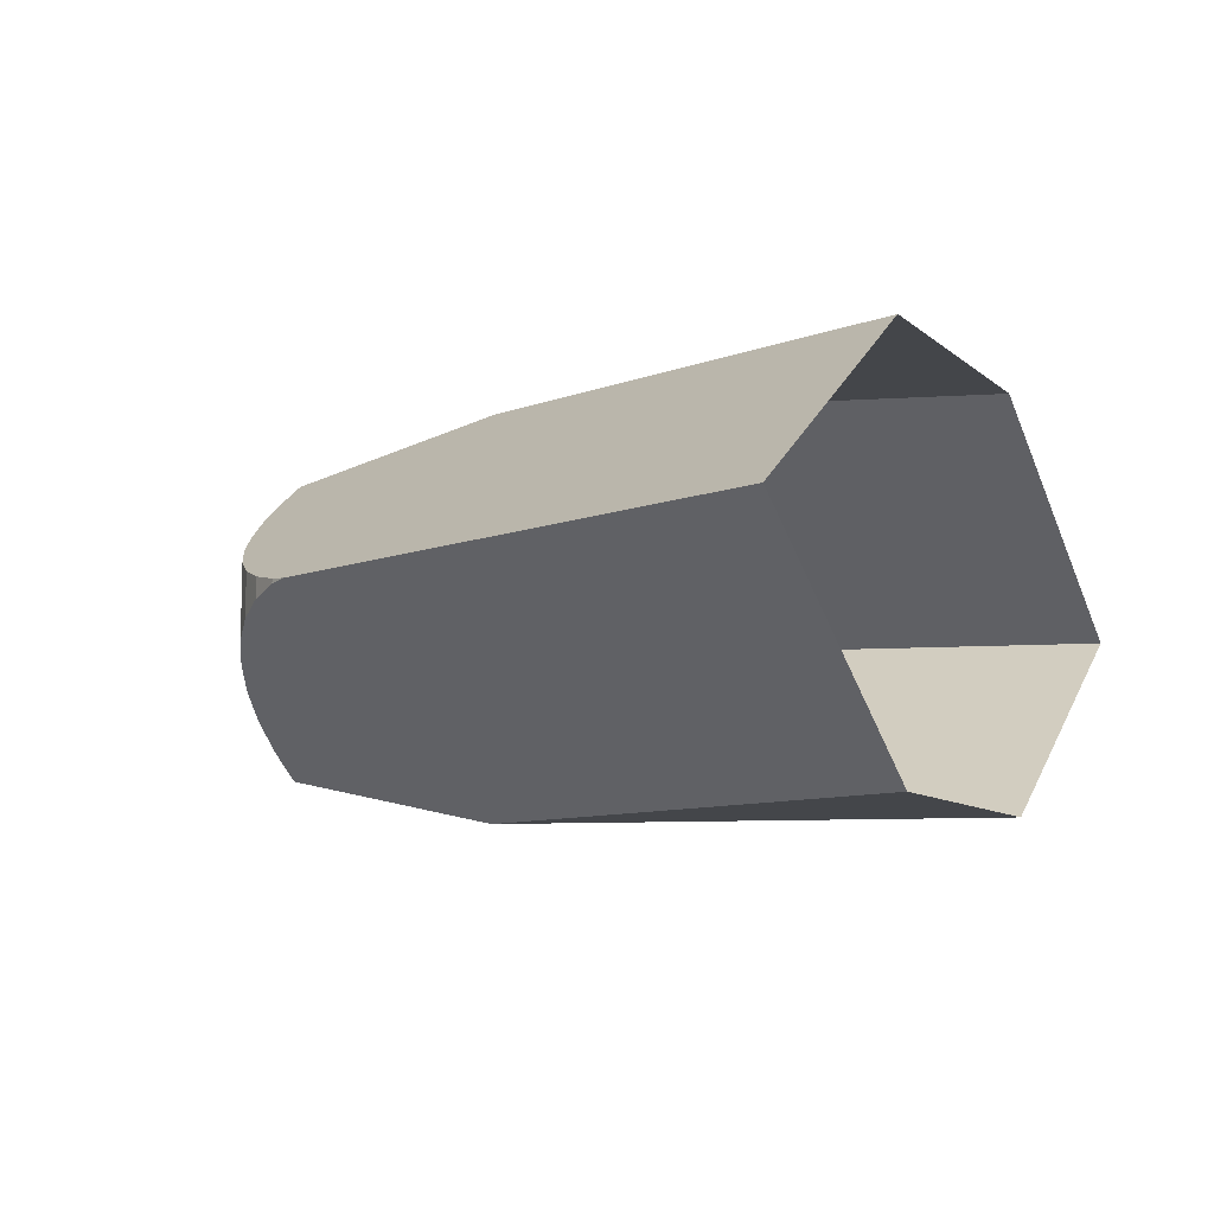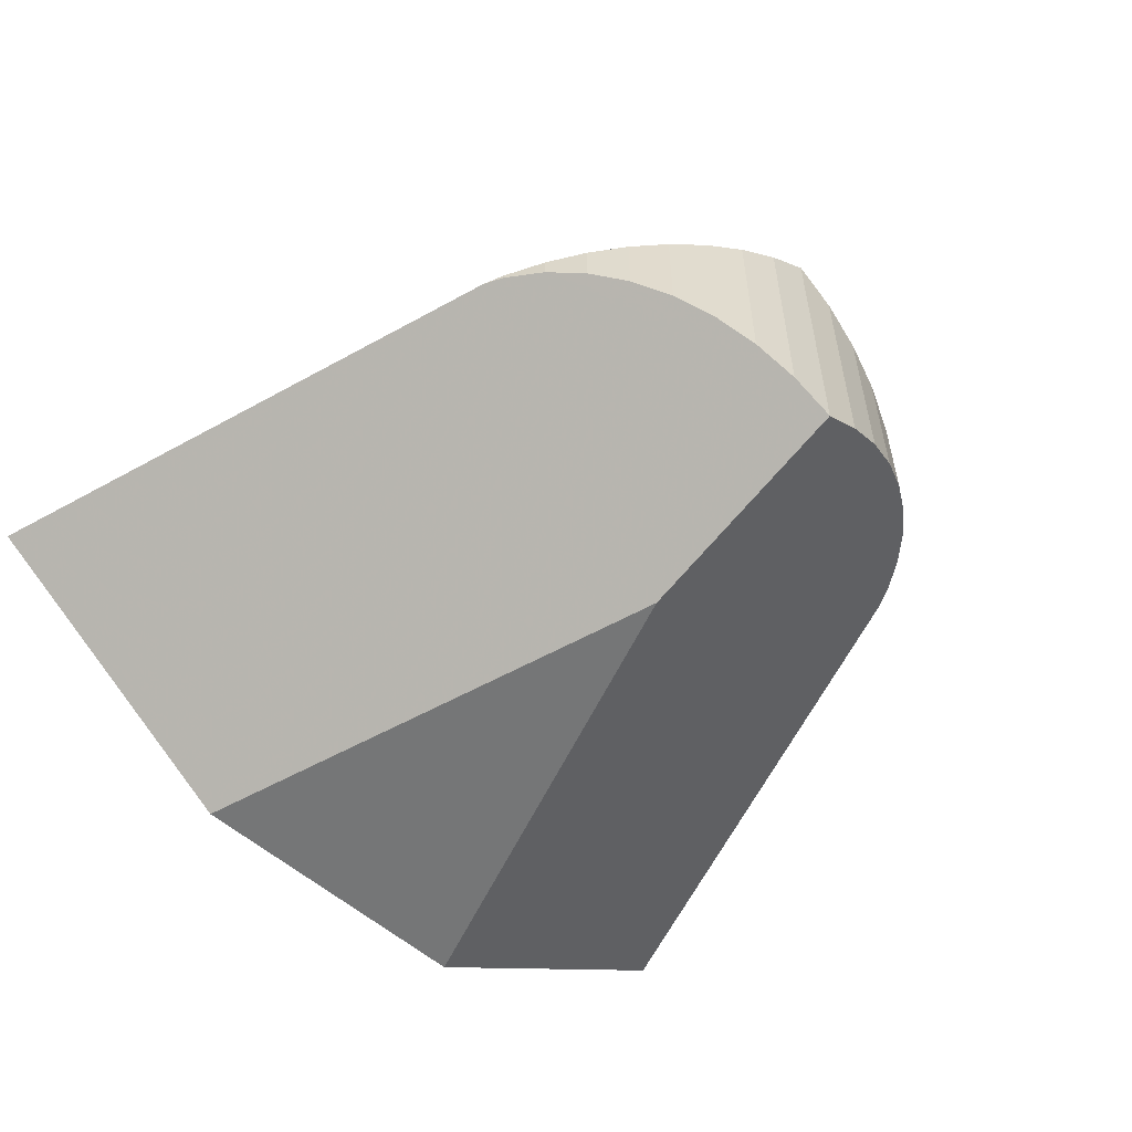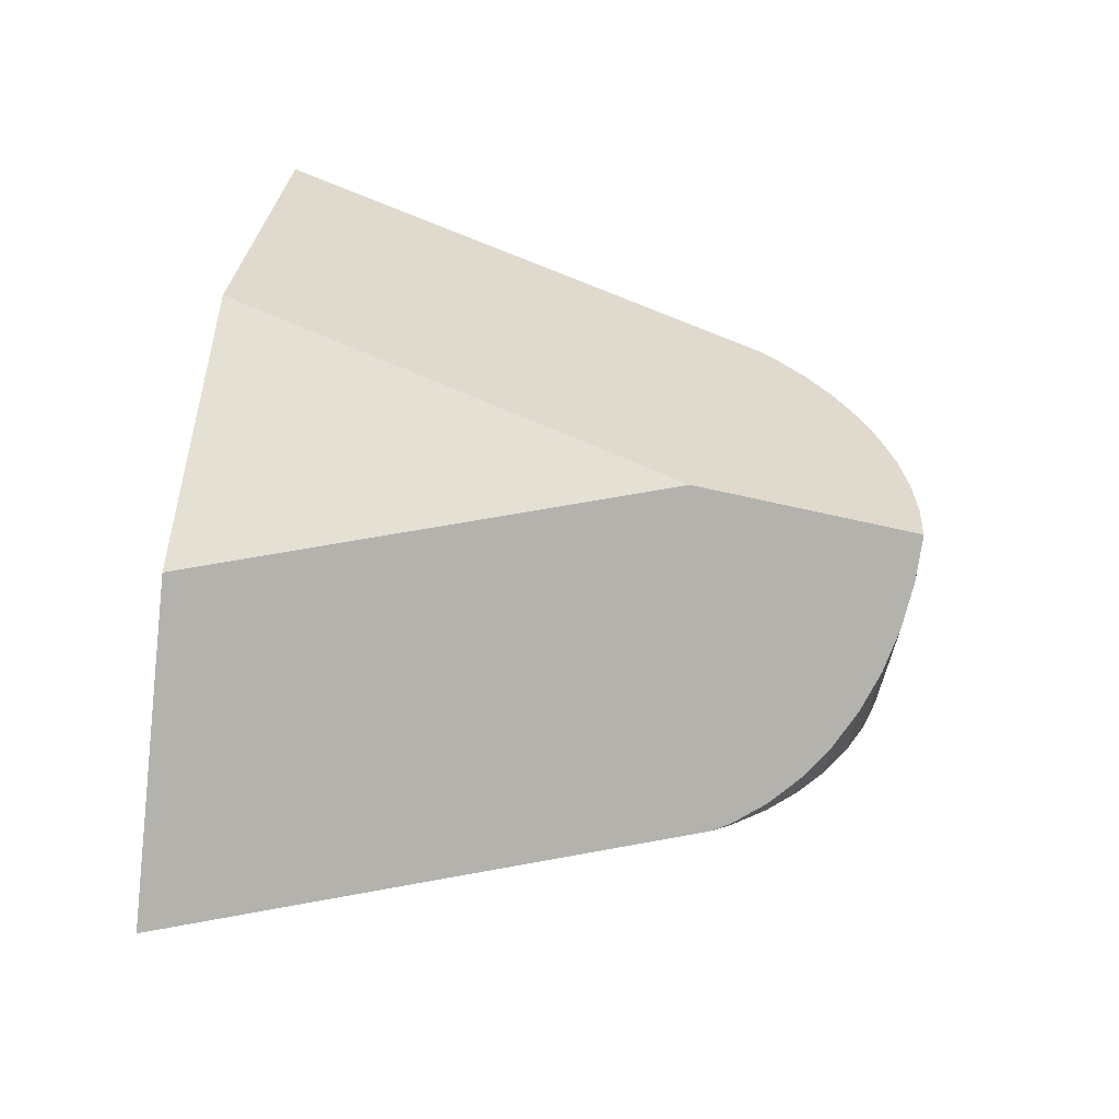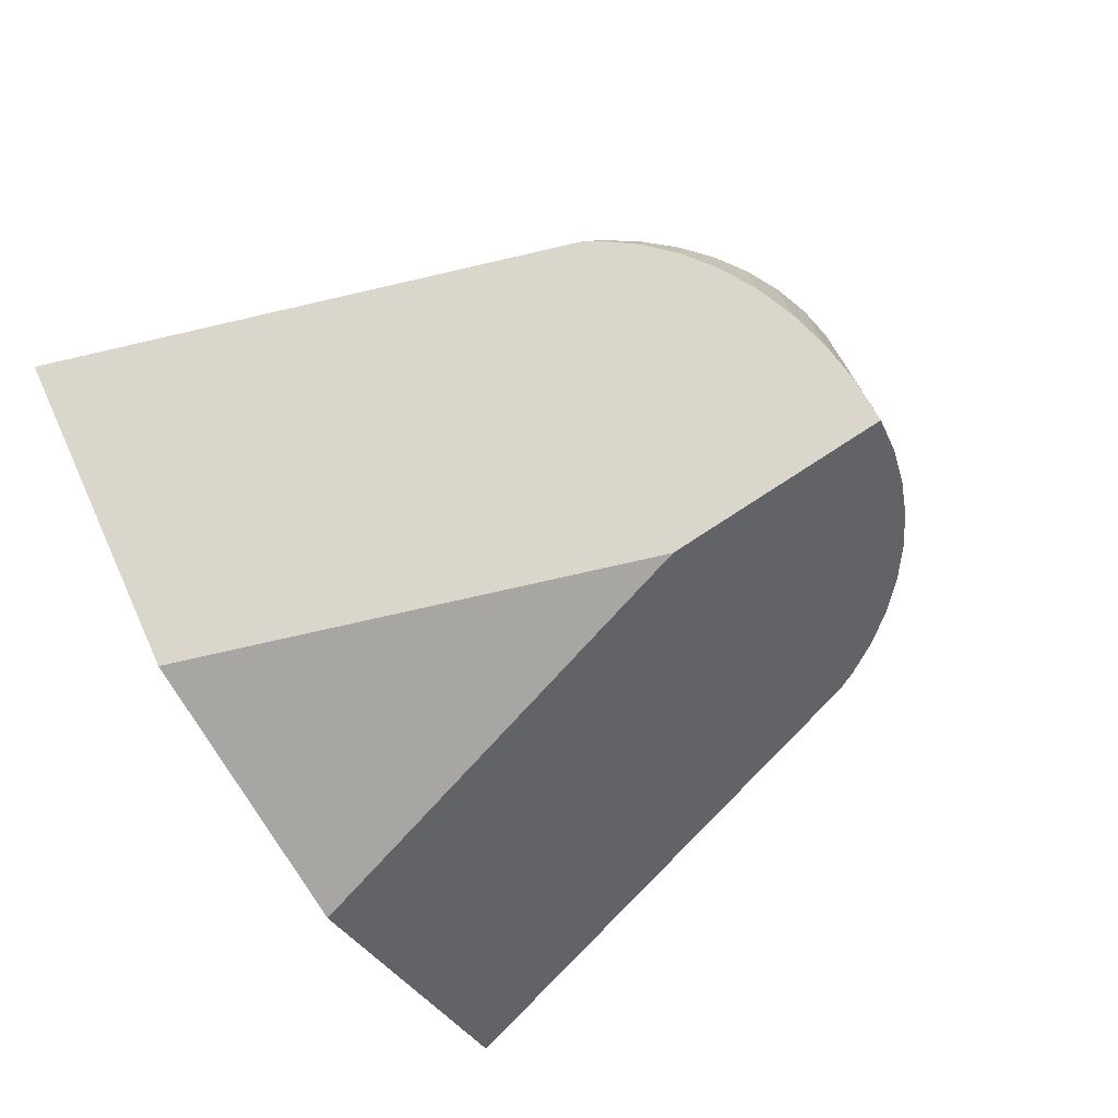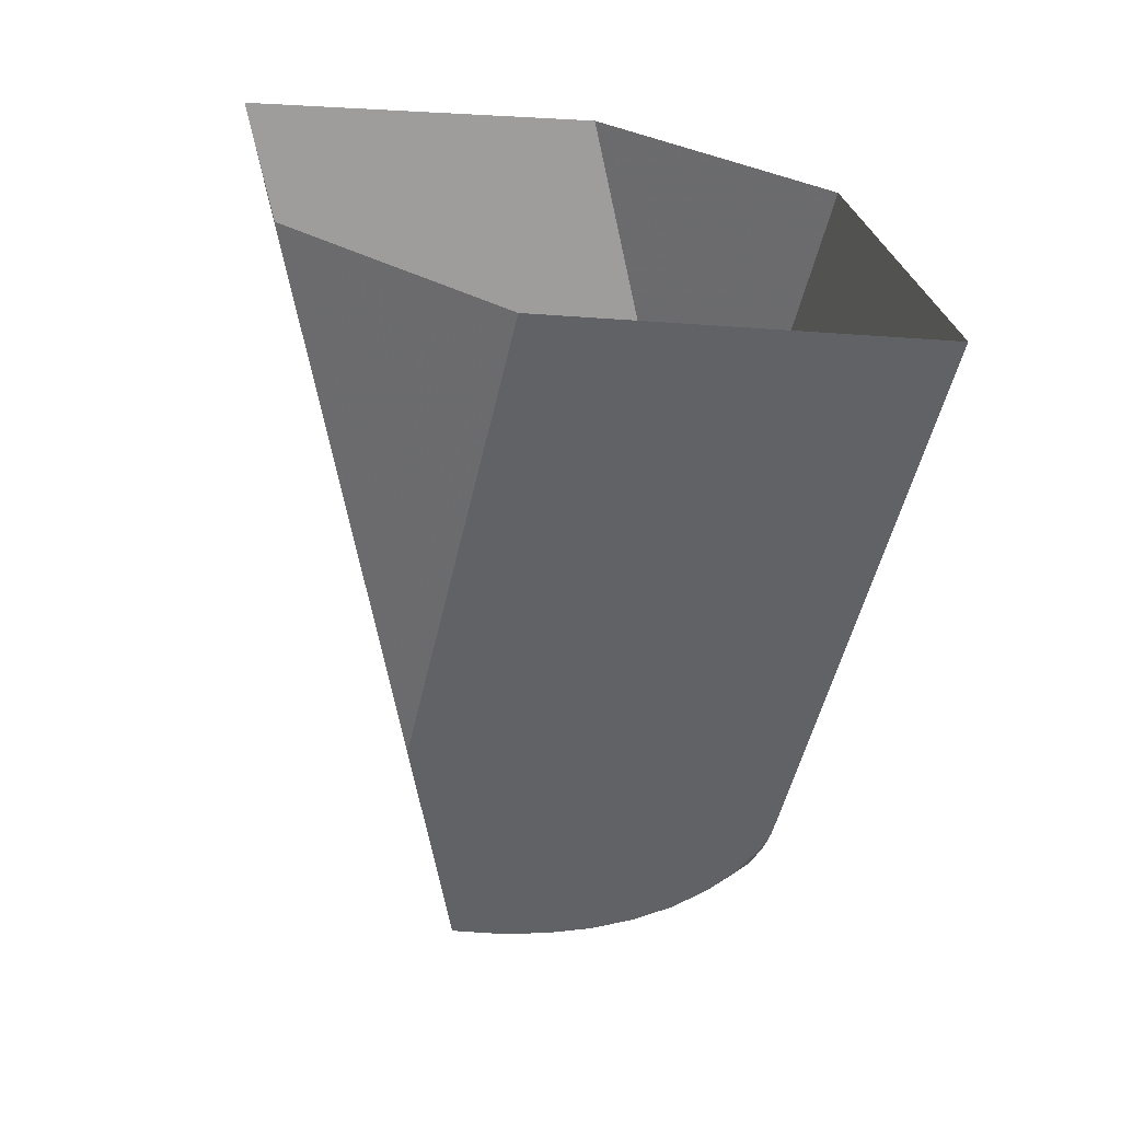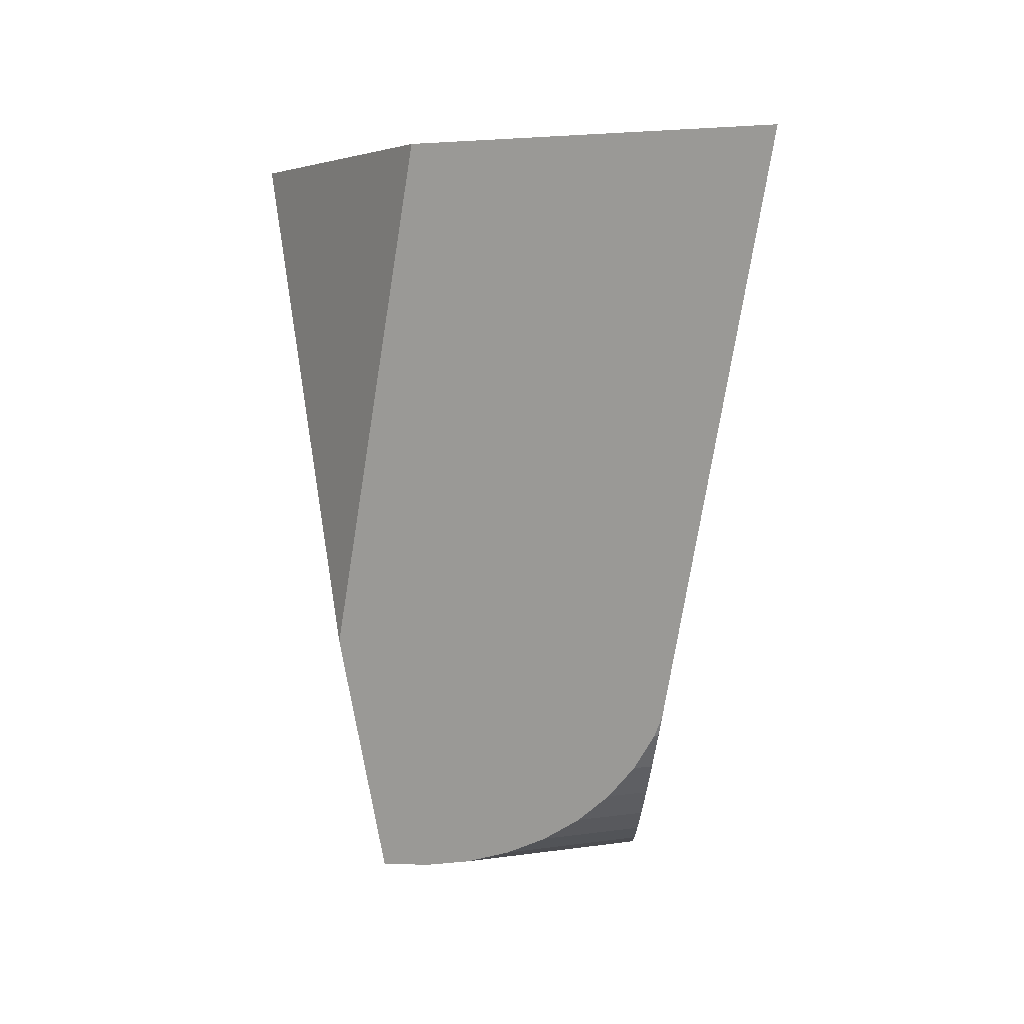
<metadata>
{"format":"obj","ext":"obj","renderer":"f3d","projection":"perspective","resolution":1024,"background":"white","views":[{"elev":-9.4,"azim":-62.9,"up":"+Y"},{"elev":-56.7,"azim":137.7,"up":"+Y"},{"elev":65.2,"azim":97.1,"up":"+Y"},{"elev":-74.2,"azim":120.5,"up":"+Y"},{"elev":27.7,"azim":-135.5,"up":"+Z"},{"elev":2.6,"azim":58.6,"up":"+Z"}]}
</metadata>
<code>
v -0.15 0.2 0
v 0.15 0.2 0
v 0 0.2 -0.4732
v -0.15 -0.2 0
v 0 -0.2 -0.4732
v 0.15 -0.2 0
v -0.15 0.2 0
v 0 0.2 -0.4732
v 0 0.15 -0.7
v 0 0.2 -0.4732
v 0.15 0.2 0
v 0 0.15 -0.7
v 0 0.15 -0.7
v -0.2692 0 -0.5309
v -0.4375 0 0
v -0.15 0.2 0
v 0.4375 0 0
v 0.2692 0 -0.5309
v 0 0.15 -0.7
v 0.15 0.2 0
v -0.03915 0.1233 -0.6974
v -0.2598 0.002345 -0.55
v -0.2692 0 -0.5309
v 0 0.15 -0.7
v 0.2598 0.002345 -0.55
v 0.03915 0.1233 -0.6974
v 0 0.15 -0.7
v 0.2692 0 -0.5309
v -0.07764 0.09824 -0.6898
v -0.238 0.0103 -0.5826
v -0.2598 0.002345 -0.55
v -0.03915 0.1233 -0.6974
v 0.238 0.0103 -0.5826
v 0.07764 0.09824 -0.6898
v 0.03915 0.1233 -0.6974
v 0.2598 0.002345 -0.55
v -0.1148 0.07516 -0.6772
v -0.2121 0.02181 -0.6121
v -0.238 0.0103 -0.5826
v -0.07764 0.09824 -0.6898
v 0.2121 0.02181 -0.6121
v 0.1148 0.07516 -0.6772
v 0.07764 0.09824 -0.6898
v 0.238 0.0103 -0.5826
v -0.15 0.05452 -0.6598
v -0.1826 0.03661 -0.638
v -0.2121 0.02181 -0.6121
v -0.1148 0.07516 -0.6772
v 0.1826 0.03661 -0.638
v 0.15 0.05452 -0.6598
v 0.1148 0.07516 -0.6772
v 0.2121 0.02181 -0.6121
v 0 -0.2 -0.4732
v -0.15 -0.2 0
v 0 -0.15 -0.7
v 0.15 -0.2 0
v 0 -0.2 -0.4732
v 0 -0.15 -0.7
v -0.4375 0 0
v -0.2692 0 -0.5309
v 0 -0.15 -0.7
v -0.15 -0.2 0
v 0 -0.15 -0.7
v 0.2692 0 -0.5309
v 0.4375 0 0
v 0.15 -0.2 0
v -0.2692 0 -0.5309
v -0.2598 -0.002345 -0.55
v -0.03915 -0.1233 -0.6974
v 0 -0.15 -0.7
v 0 -0.15 -0.7
v 0.03915 -0.1233 -0.6974
v 0.2598 -0.002345 -0.55
v 0.2692 0 -0.5309
v -0.2598 -0.002345 -0.55
v -0.238 -0.0103 -0.5826
v -0.07764 -0.09824 -0.6898
v -0.03915 -0.1233 -0.6974
v 0.03915 -0.1233 -0.6974
v 0.07764 -0.09824 -0.6898
v 0.238 -0.0103 -0.5826
v 0.2598 -0.002345 -0.55
v -0.238 -0.0103 -0.5826
v -0.2121 -0.02181 -0.6121
v -0.1148 -0.07516 -0.6772
v -0.07764 -0.09824 -0.6898
v 0.07764 -0.09824 -0.6898
v 0.1148 -0.07516 -0.6772
v 0.2121 -0.02181 -0.6121
v 0.238 -0.0103 -0.5826
v -0.2121 -0.02181 -0.6121
v -0.1826 -0.03661 -0.638
v -0.15 -0.05452 -0.6598
v -0.1148 -0.07516 -0.6772
v 0.1148 -0.07516 -0.6772
v 0.15 -0.05452 -0.6598
v 0.1826 -0.03661 -0.638
v 0.2121 -0.02181 -0.6121
v -0.2692 0 -0.5309
v -0.2598 0.002345 -0.55
v -0.2598 -0.002345 -0.55
v -0.2598 0.002345 -0.55
v -0.238 0.0103 -0.5826
v -0.238 -0.0103 -0.5826
v -0.2598 -0.002345 -0.55
v -0.238 0.0103 -0.5826
v -0.2121 0.02181 -0.6121
v -0.2121 -0.02181 -0.6121
v -0.238 -0.0103 -0.5826
v -0.2121 0.02181 -0.6121
v -0.1826 0.03661 -0.638
v -0.1826 -0.03661 -0.638
v -0.2121 -0.02181 -0.6121
v -0.1826 0.03661 -0.638
v -0.15 0.05452 -0.6598
v -0.15 -0.05452 -0.6598
v -0.1826 -0.03661 -0.638
v -0.15 0.05452 -0.6598
v -0.1148 0.07516 -0.6772
v -0.1148 -0.07516 -0.6772
v -0.15 -0.05452 -0.6598
v -0.1148 0.07516 -0.6772
v -0.07764 0.09824 -0.6898
v -0.07764 -0.09824 -0.6898
v -0.1148 -0.07516 -0.6772
v -0.07764 0.09824 -0.6898
v -0.03915 0.1233 -0.6974
v -0.03915 -0.1233 -0.6974
v -0.07764 -0.09824 -0.6898
v -0.03915 0.1233 -0.6974
v 0 0.15 -0.7
v 0 -0.15 -0.7
v -0.03915 -0.1233 -0.6974
v 0 0.15 -0.7
v 0.03915 0.1233 -0.6974
v 0.03915 -0.1233 -0.6974
v 0 -0.15 -0.7
v 0.03915 0.1233 -0.6974
v 0.07764 0.09824 -0.6898
v 0.07764 -0.09824 -0.6898
v 0.03915 -0.1233 -0.6974
v 0.07764 0.09824 -0.6898
v 0.1148 0.07516 -0.6772
v 0.1148 -0.07516 -0.6772
v 0.07764 -0.09824 -0.6898
v 0.1148 0.07516 -0.6772
v 0.15 0.05452 -0.6598
v 0.15 -0.05452 -0.6598
v 0.1148 -0.07516 -0.6772
v 0.15 0.05452 -0.6598
v 0.1826 0.03661 -0.638
v 0.1826 -0.03661 -0.638
v 0.15 -0.05452 -0.6598
v 0.1826 0.03661 -0.638
v 0.2121 0.02181 -0.6121
v 0.2121 -0.02181 -0.6121
v 0.1826 -0.03661 -0.638
v 0.2121 0.02181 -0.6121
v 0.238 0.0103 -0.5826
v 0.238 -0.0103 -0.5826
v 0.2121 -0.02181 -0.6121
v 0.238 0.0103 -0.5826
v 0.2598 0.002345 -0.55
v 0.2598 -0.002345 -0.55
v 0.238 -0.0103 -0.5826
v 0.2598 0.002345 -0.55
v 0.2692 0 -0.5309
v 0.2598 -0.002345 -0.55
g mesh6858988
f 1 2 3
f 4 5 6
f 7 8 9
f 10 11 12
f 13 14 15
f 15 16 13
f 17 18 19
f 19 20 17
f 21 22 23
f 23 24 21
f 25 26 27
f 27 28 25
f 29 30 31
f 31 32 29
f 33 34 35
f 35 36 33
f 37 38 39
f 39 40 37
f 41 42 43
f 43 44 41
f 45 46 47
f 47 48 45
f 49 50 51
f 51 52 49
f 53 54 55
f 56 57 58
f 59 60 61
f 61 62 59
f 63 64 65
f 65 66 63
f 67 68 69
f 69 70 67
f 71 72 73
f 73 74 71
f 75 76 77
f 77 78 75
f 79 80 81
f 81 82 79
f 83 84 85
f 85 86 83
f 87 88 89
f 89 90 87
f 91 92 93
f 93 94 91
f 95 96 97
f 97 98 95
f 99 100 101
f 102 103 104
f 104 105 102
f 106 107 108
f 108 109 106
f 110 111 112
f 112 113 110
f 114 115 116
f 116 117 114
f 118 119 120
f 120 121 118
f 122 123 124
f 124 125 122
f 126 127 128
f 128 129 126
f 130 131 132
f 132 133 130
f 134 135 136
f 136 137 134
f 138 139 140
f 140 141 138
f 142 143 144
f 144 145 142
f 146 147 148
f 148 149 146
f 150 151 152
f 152 153 150
f 154 155 156
f 156 157 154
f 158 159 160
f 160 161 158
f 162 163 164
f 164 165 162
f 166 167 168

</code>
